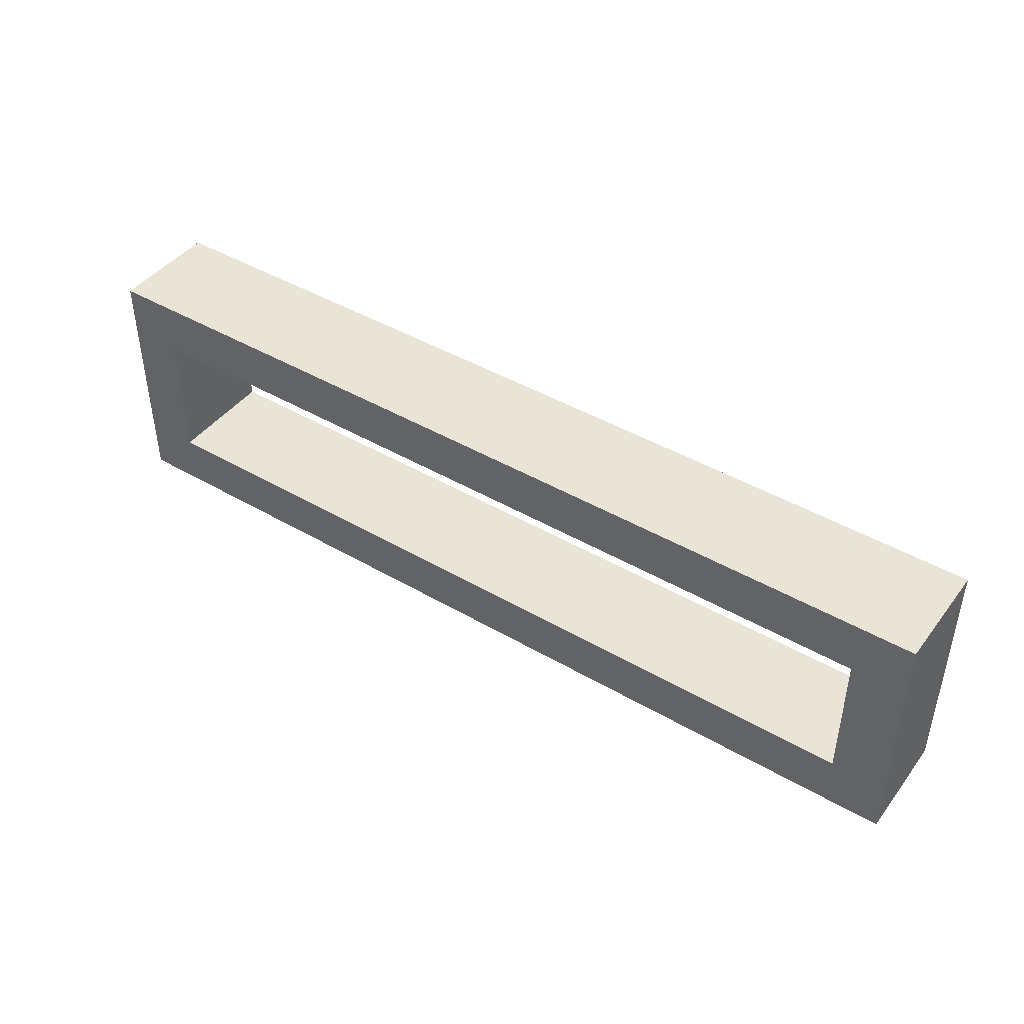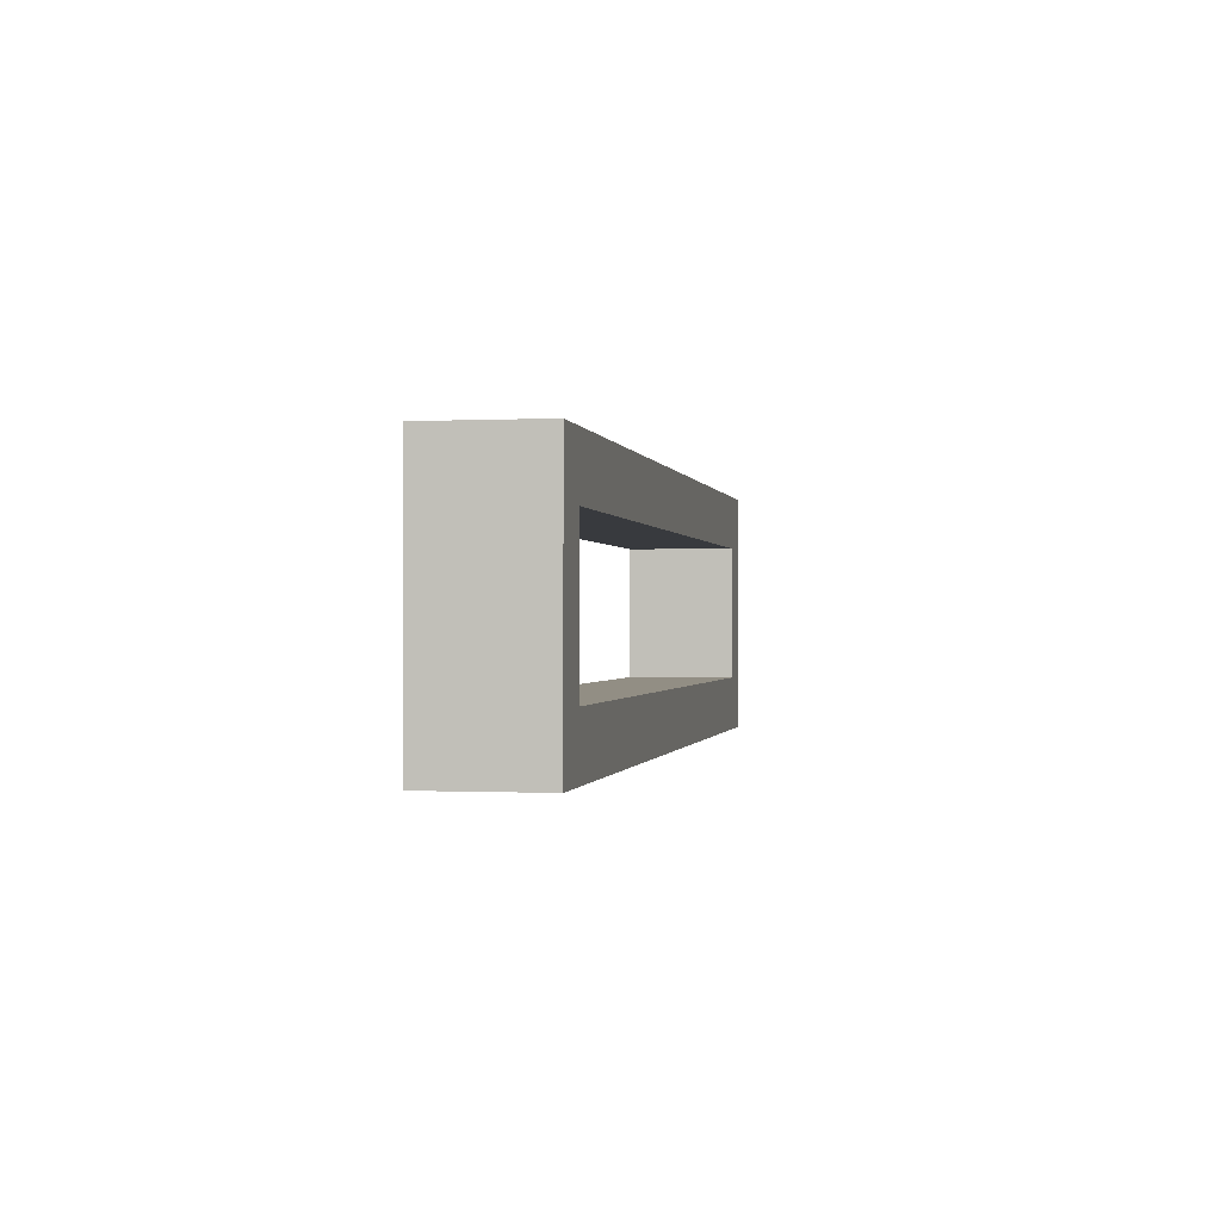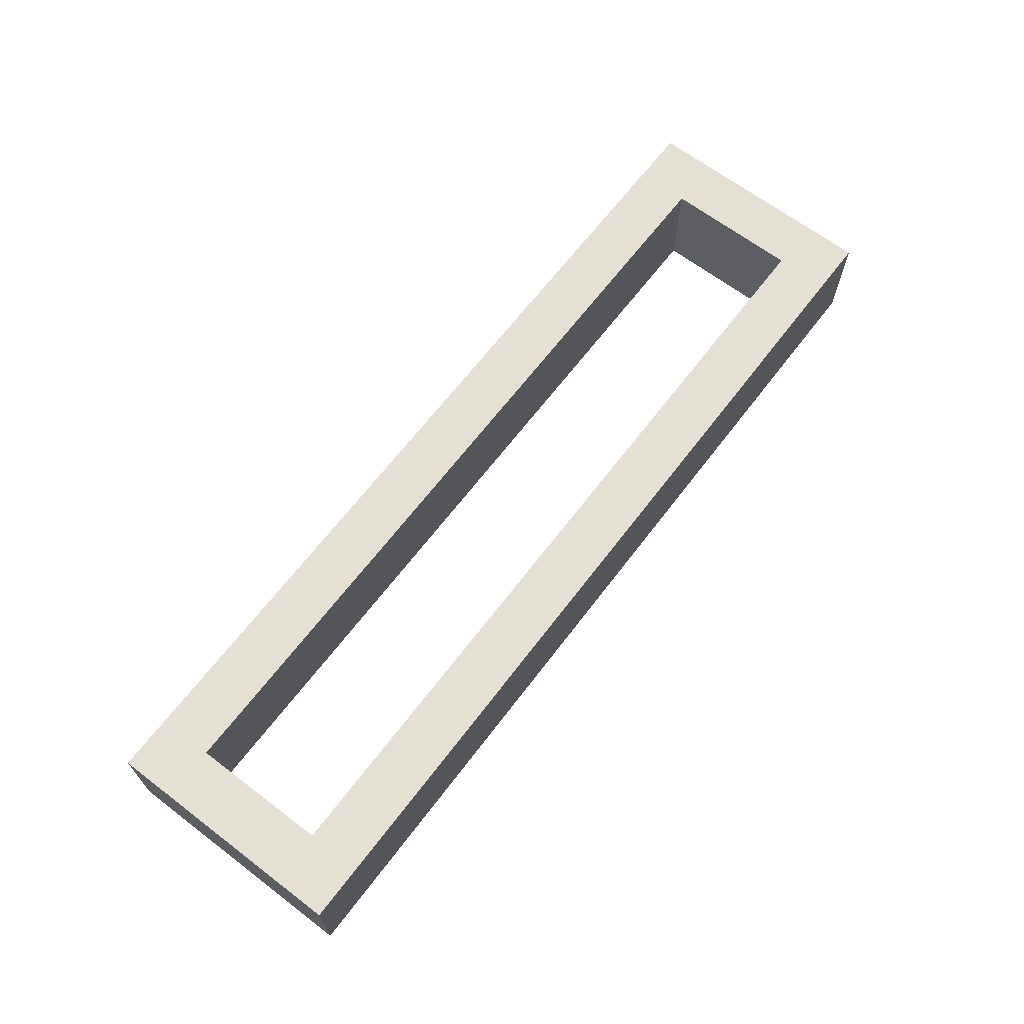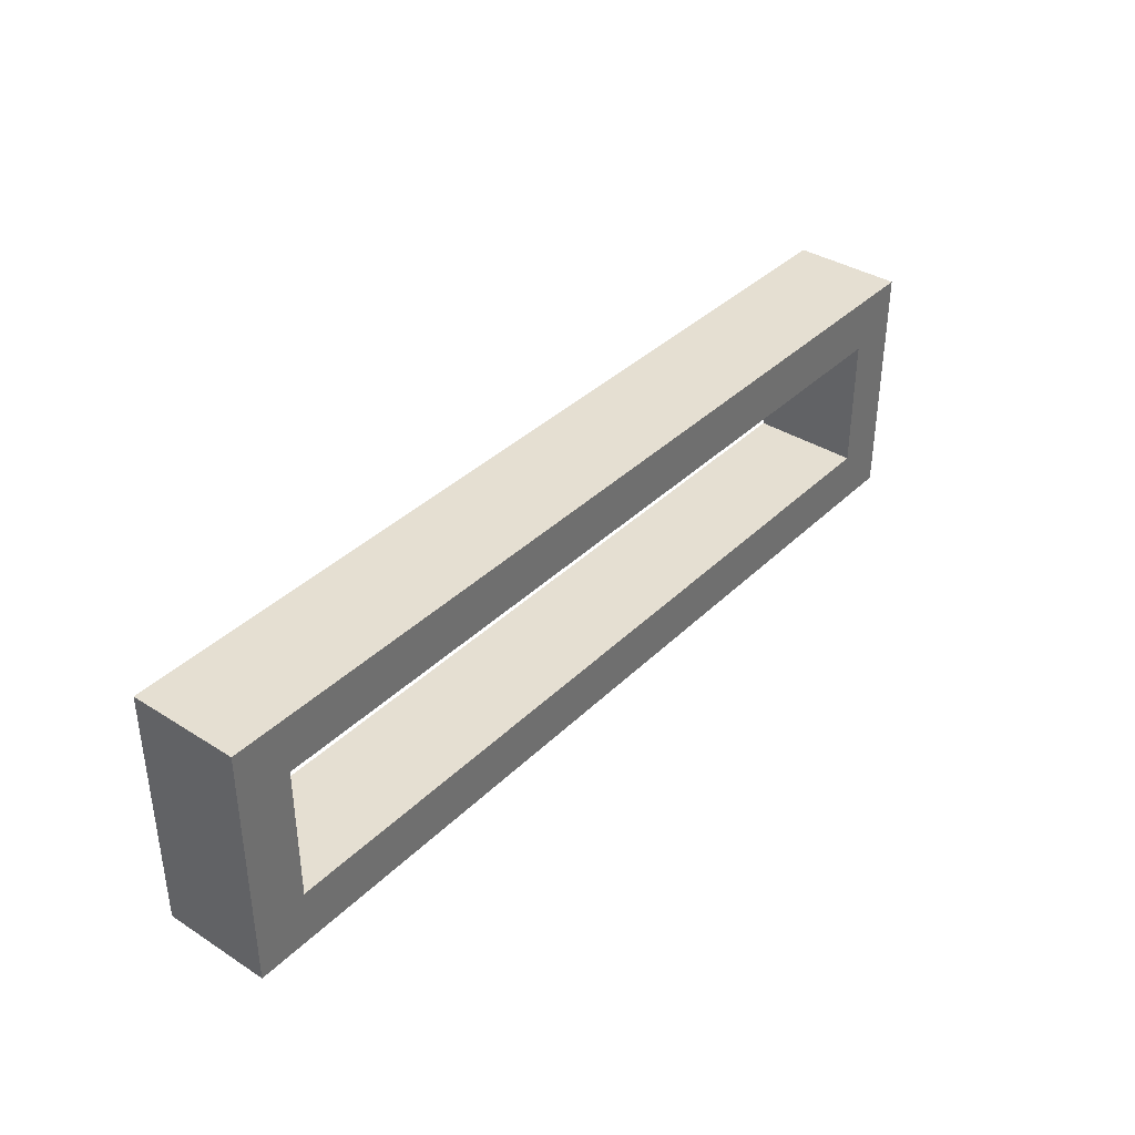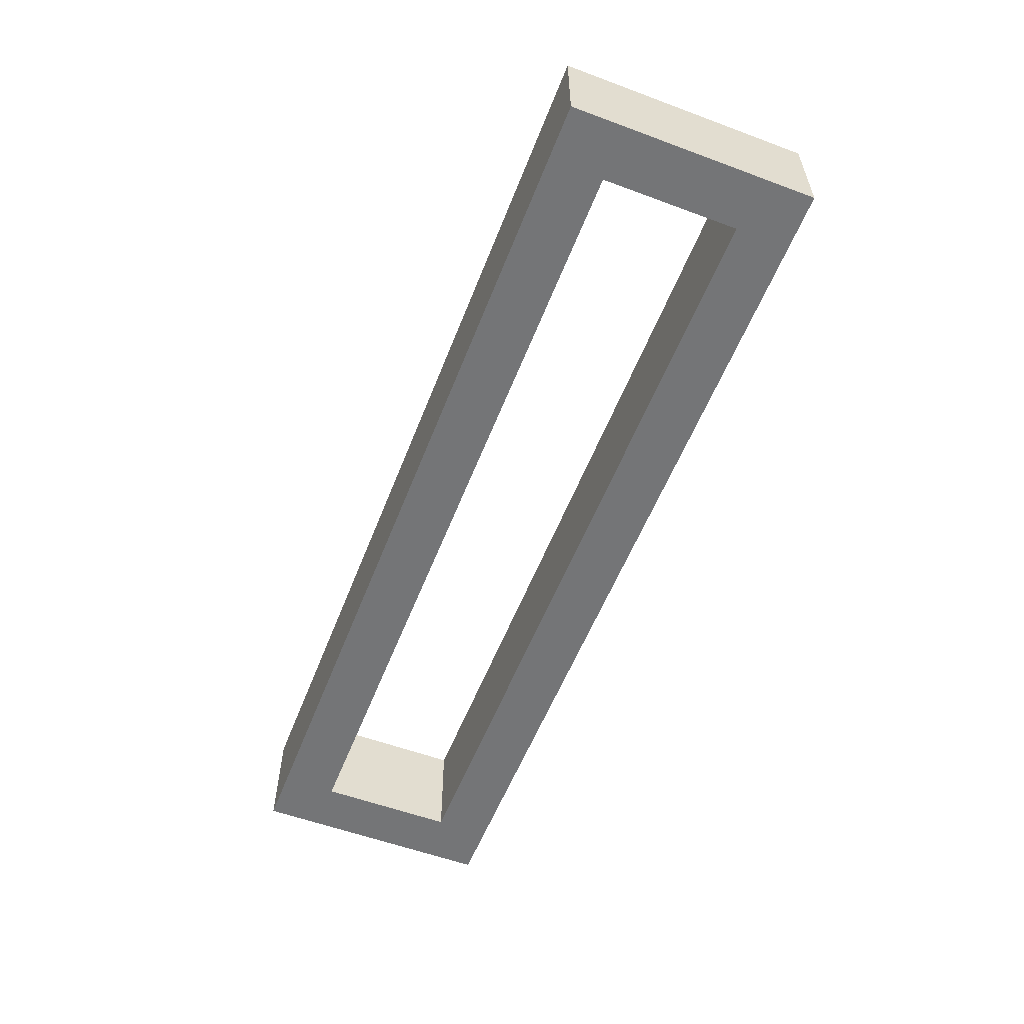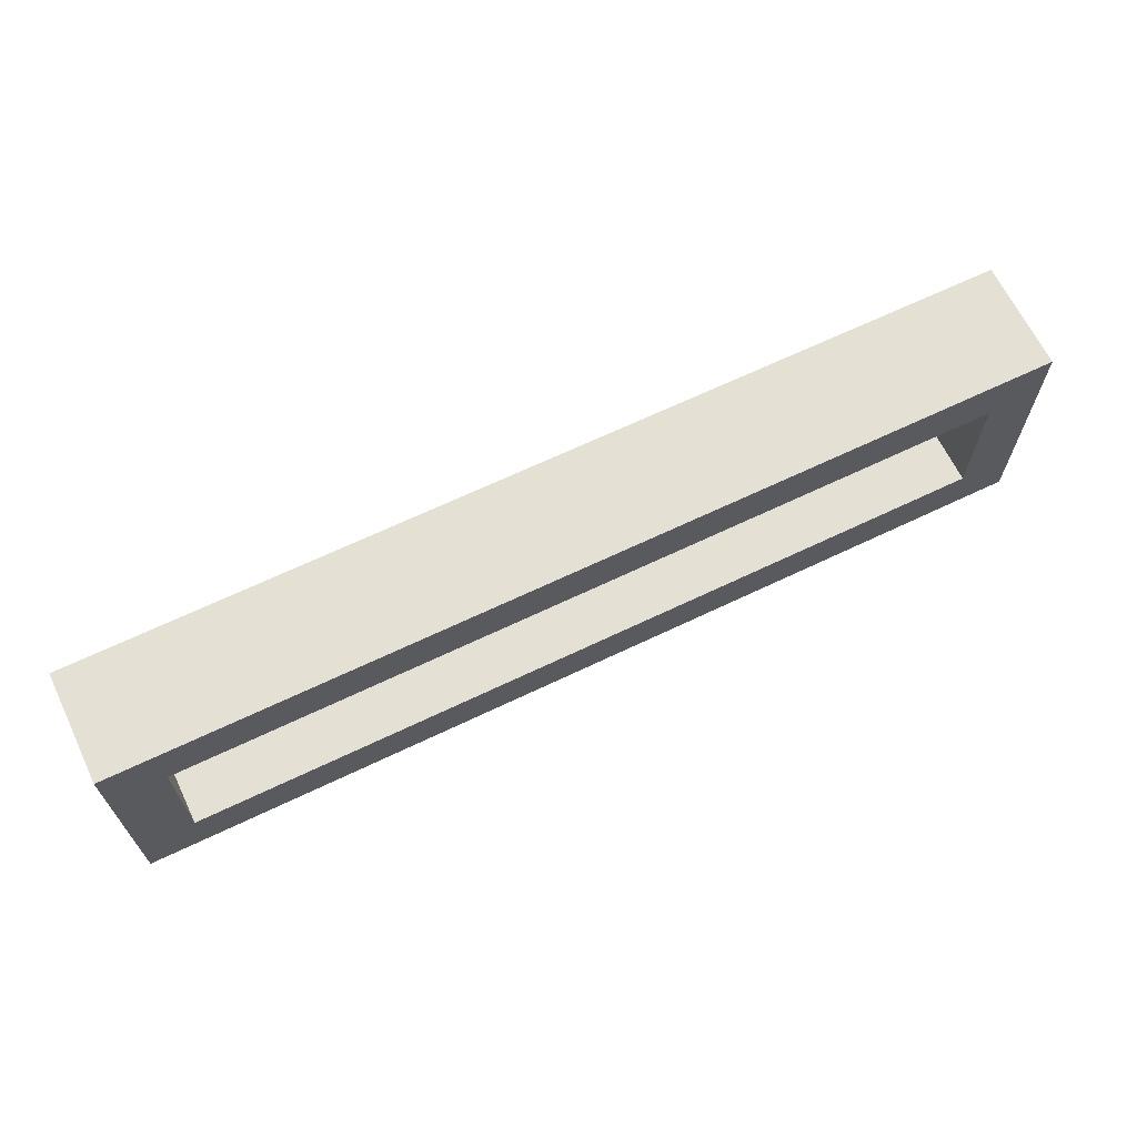
<metadata>
{"format":"obj","ext":"obj","renderer":"f3d","projection":"perspective","resolution":1024,"background":"white","views":[{"elev":43.7,"azim":-145.5,"up":"+Z"},{"elev":-0.4,"azim":100.5,"up":"+Z"},{"elev":66.2,"azim":127.3,"up":"+Y"},{"elev":37.3,"azim":-50.9,"up":"+Z"},{"elev":-56.4,"azim":68.8,"up":"+Y"},{"elev":66.1,"azim":154.3,"up":"+Z"}]}
</metadata>
<code>
o 2dd7fda86d1ca48c844832540928d7560f8c593e9709d33dd92e1e170124e5b
v -1370 80 1355
v -1370 120 1445
v -1370 120 1355
v -1370 80 1445
v -1350 120 1425
v -1350 120 1375
v -1050 120 1375
v -1030 120 1355
v -1030 120 1445
v -1050 120 1425
v -1030 80 1355
v -1350 80 1375
v -1350 80 1425
v -1050 80 1425
v -1030 80 1445
v -1050 80 1375
f 1 2 3
f 1 4 2
f 3 2 5
f 6 3 5
f 8 3 7
f 3 6 7
f 7 10 9
f 8 7 9
f 5 2 9
f 10 5 9
f 8 11 1
f 3 8 1
f 4 1 12
f 13 4 12
f 15 4 14
f 4 13 14
f 14 16 11
f 15 14 11
f 12 1 11
f 16 12 11
f 4 15 9
f 4 9 2
f 15 11 8
f 15 8 9
f 12 16 7
f 12 7 6
f 16 14 10
f 16 10 7
f 14 13 5
f 14 5 10
f 13 12 6
f 13 6 5

</code>
